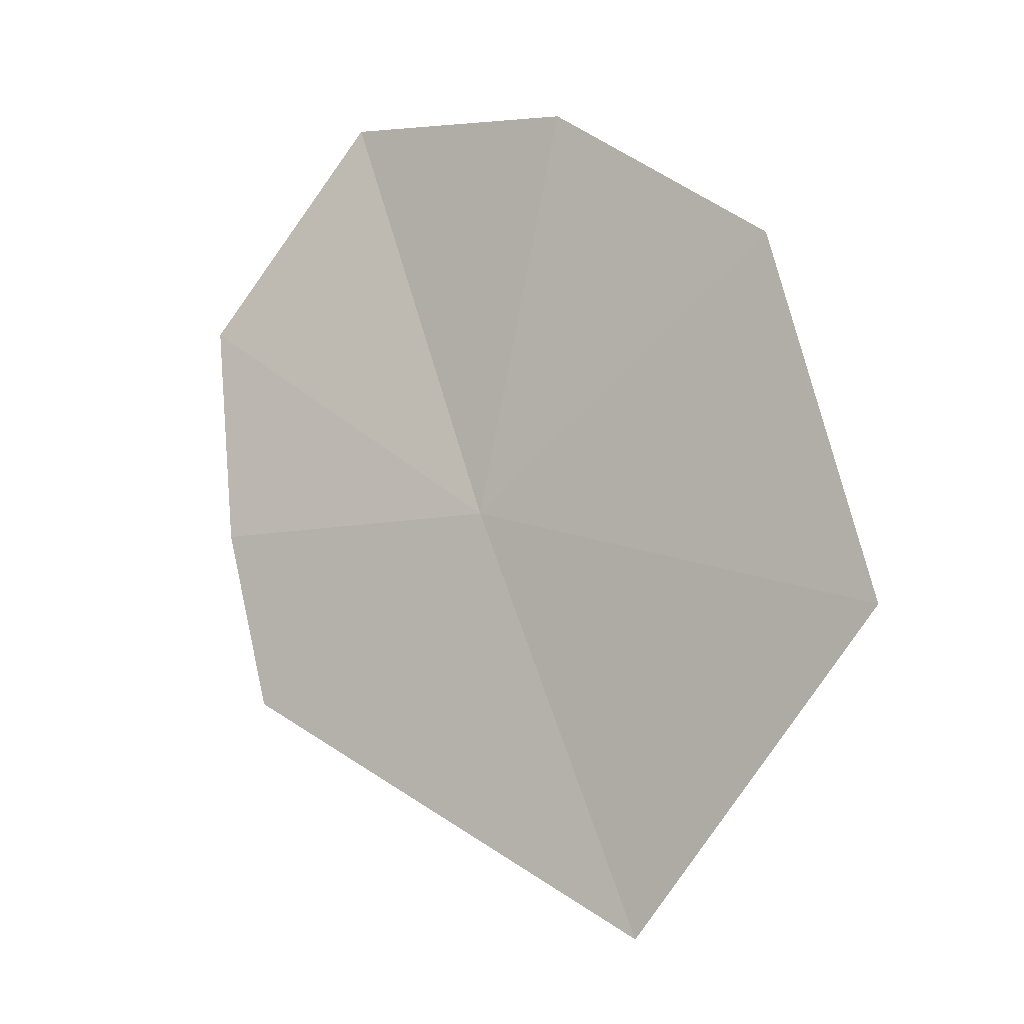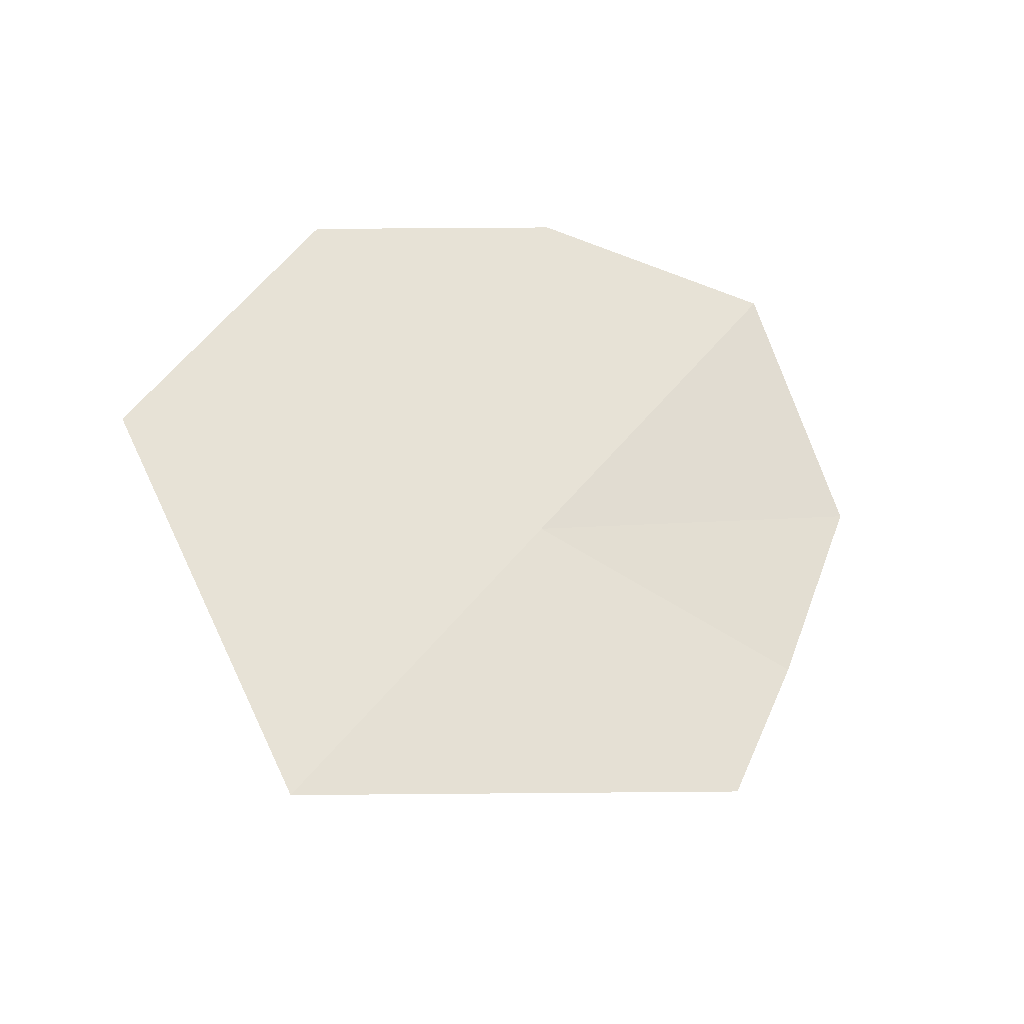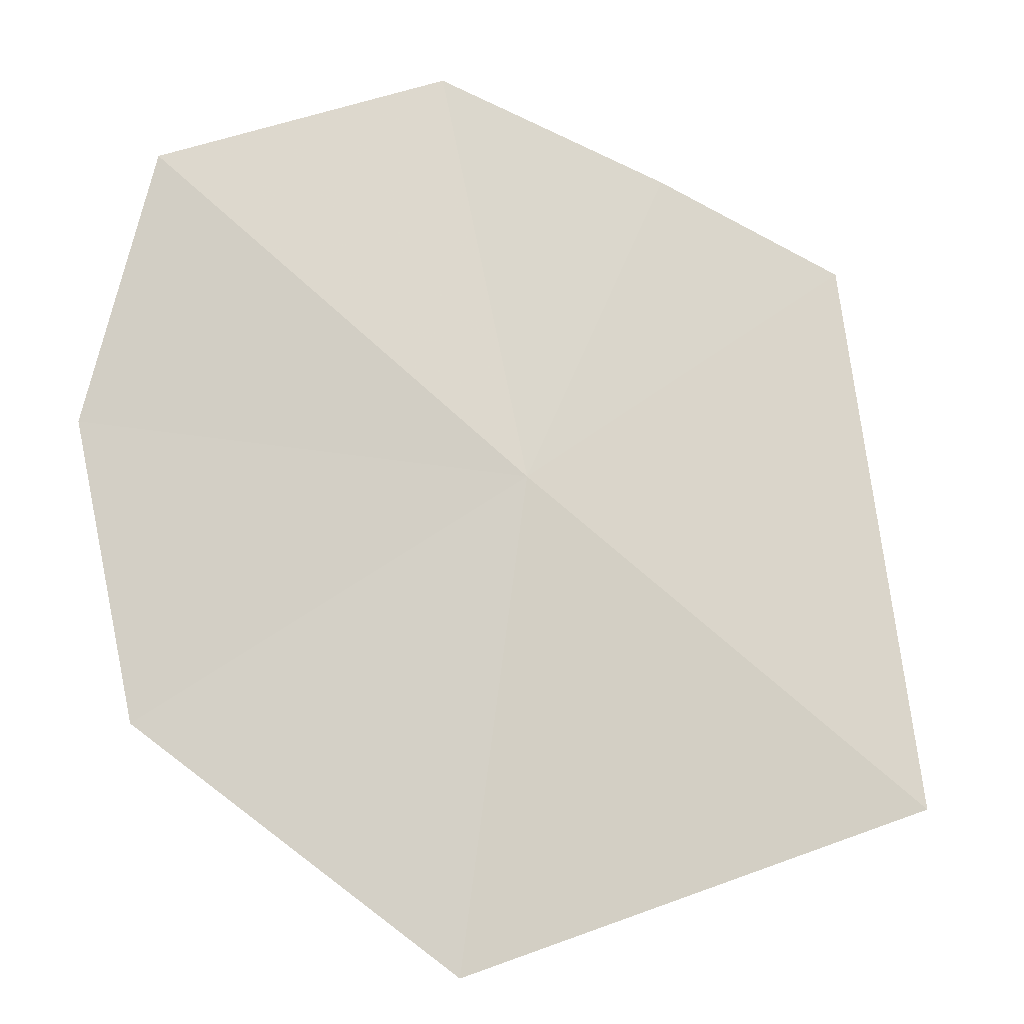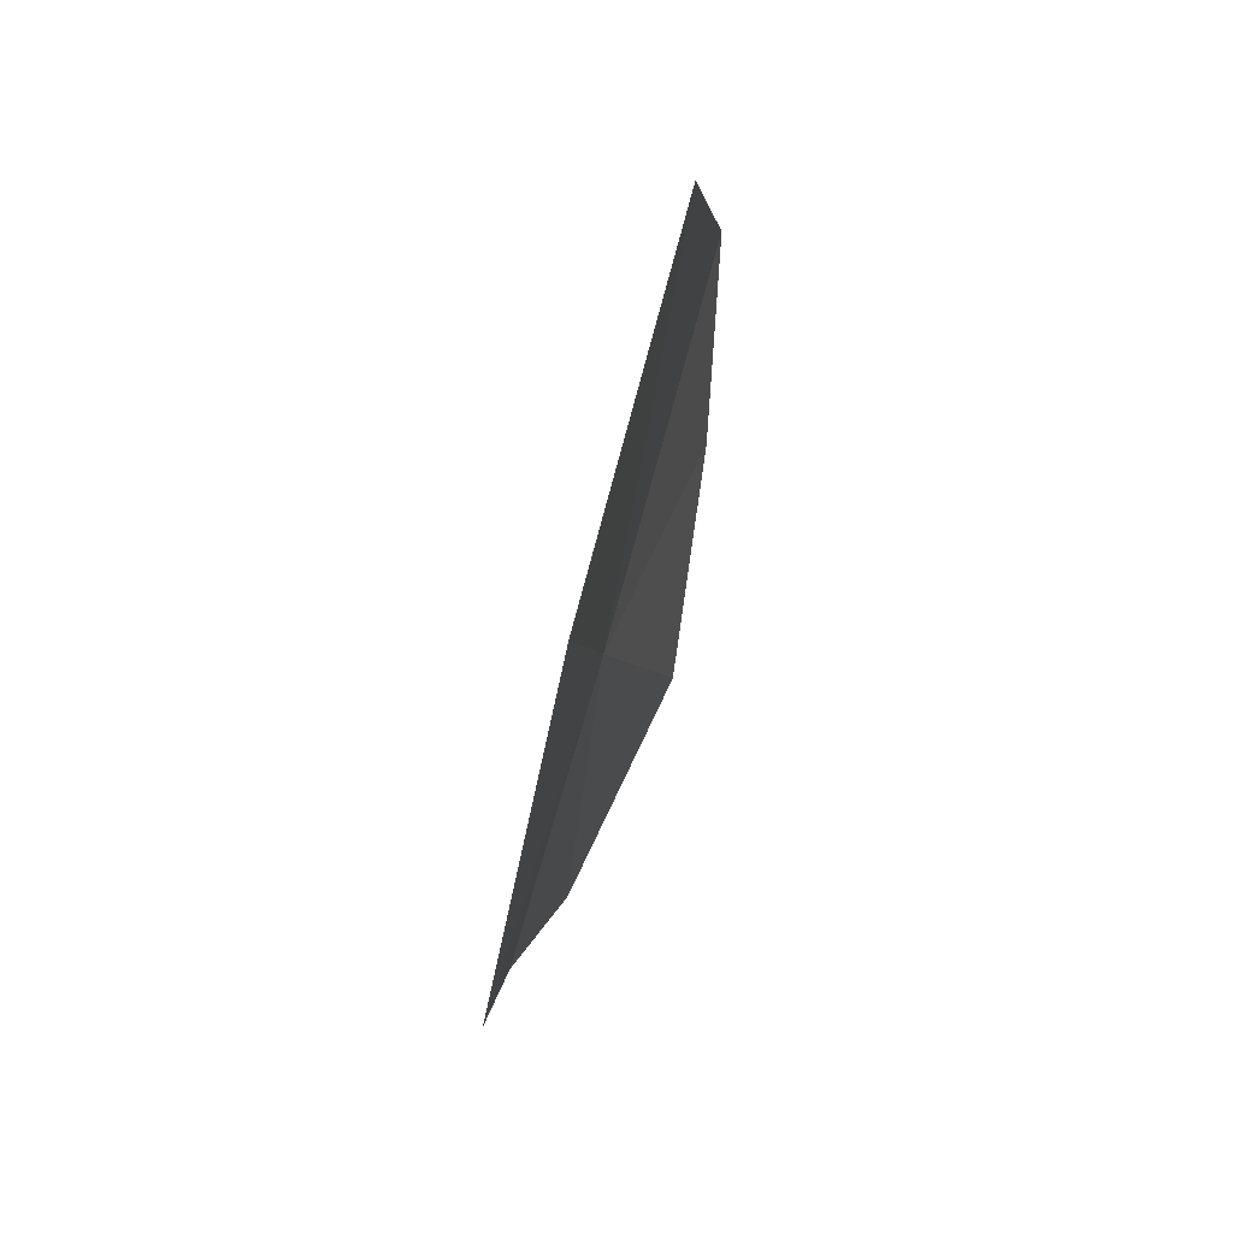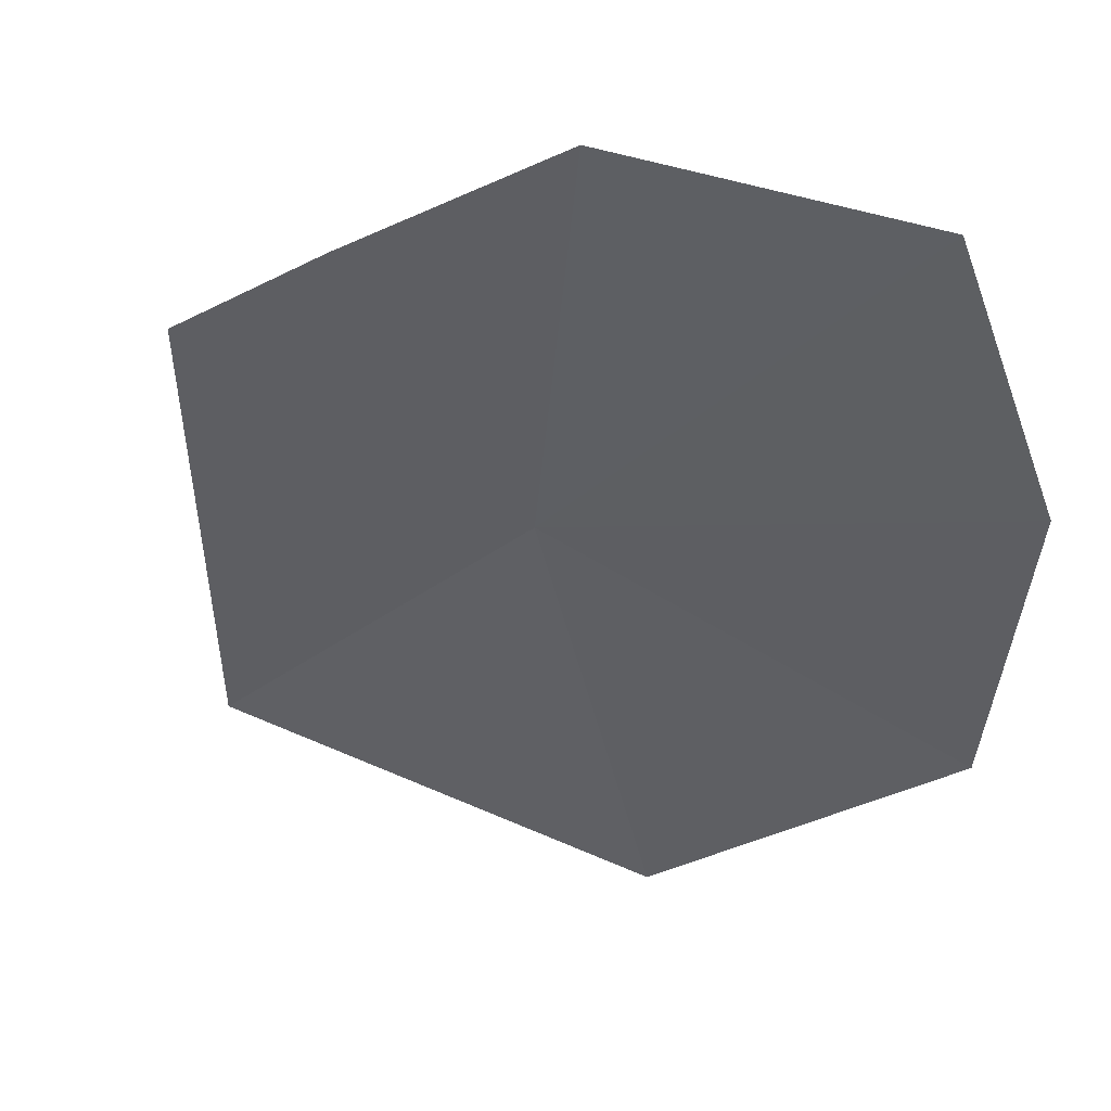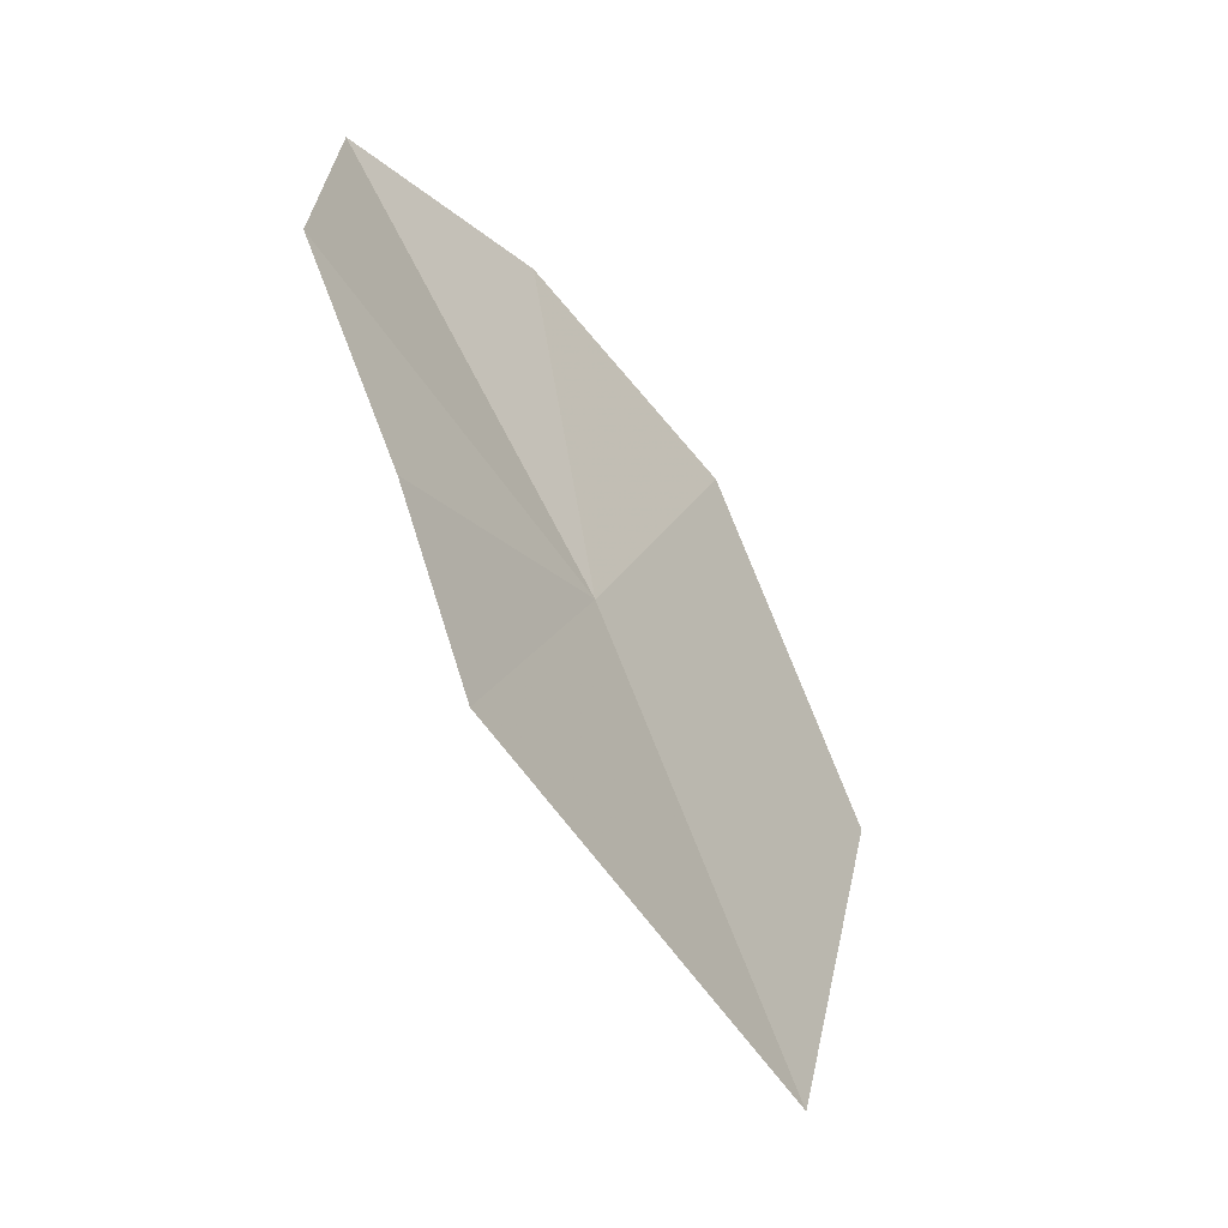
<metadata>
{"format":"obj","ext":"obj","renderer":"f3d","projection":"perspective","resolution":1024,"background":"white","views":[{"elev":8.6,"azim":157.7,"up":"+Y"},{"elev":-49.1,"azim":-79.5,"up":"+Y"},{"elev":19.7,"azim":-66.3,"up":"+Z"},{"elev":-62.3,"azim":-154.4,"up":"+Y"},{"elev":9.7,"azim":123.9,"up":"+Z"},{"elev":-29.1,"azim":69.7,"up":"+Y"}]}
</metadata>
<code>
v 43.4 16.43 11
v 44.45 15.2 11.91
v 44.53 16.18 12.28
v 44.46 17.38 12.73
v 43.63 18.62 12.39
v 42.96 14.22 9.812
v 42.86 18.69 11.16
v 41.99 16.17 8.982
v 42.2 18.05 9.865
f 1 3 2
f 1 4 3
f 1 5 4
f 1 2 6
f 1 7 5
f 1 6 8
f 1 9 7
f 1 8 9

</code>
